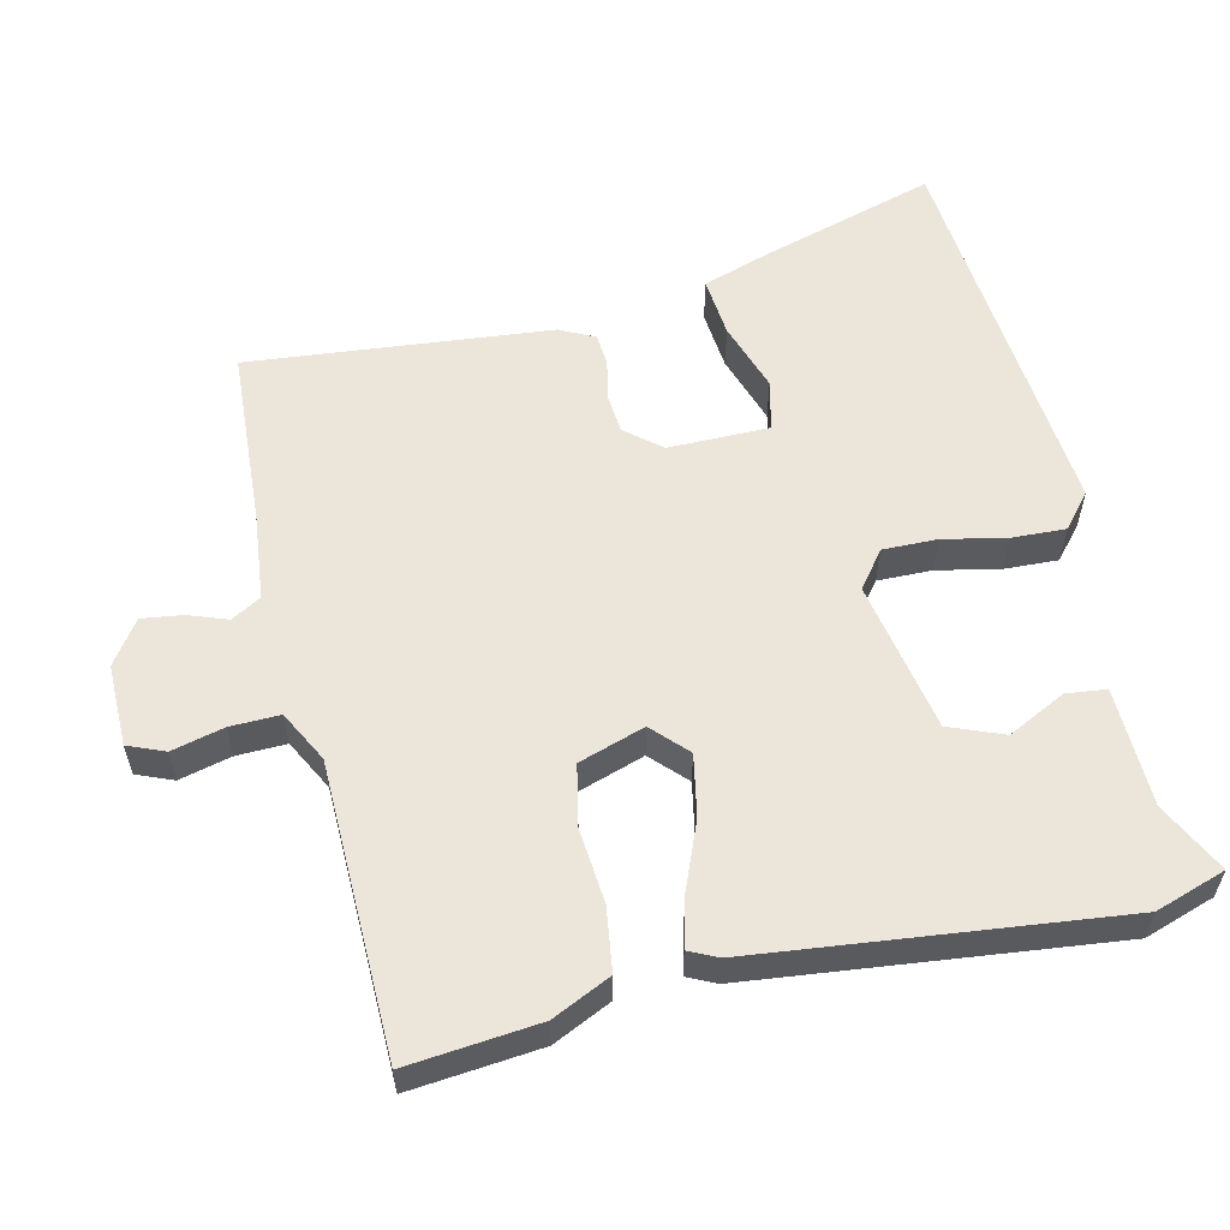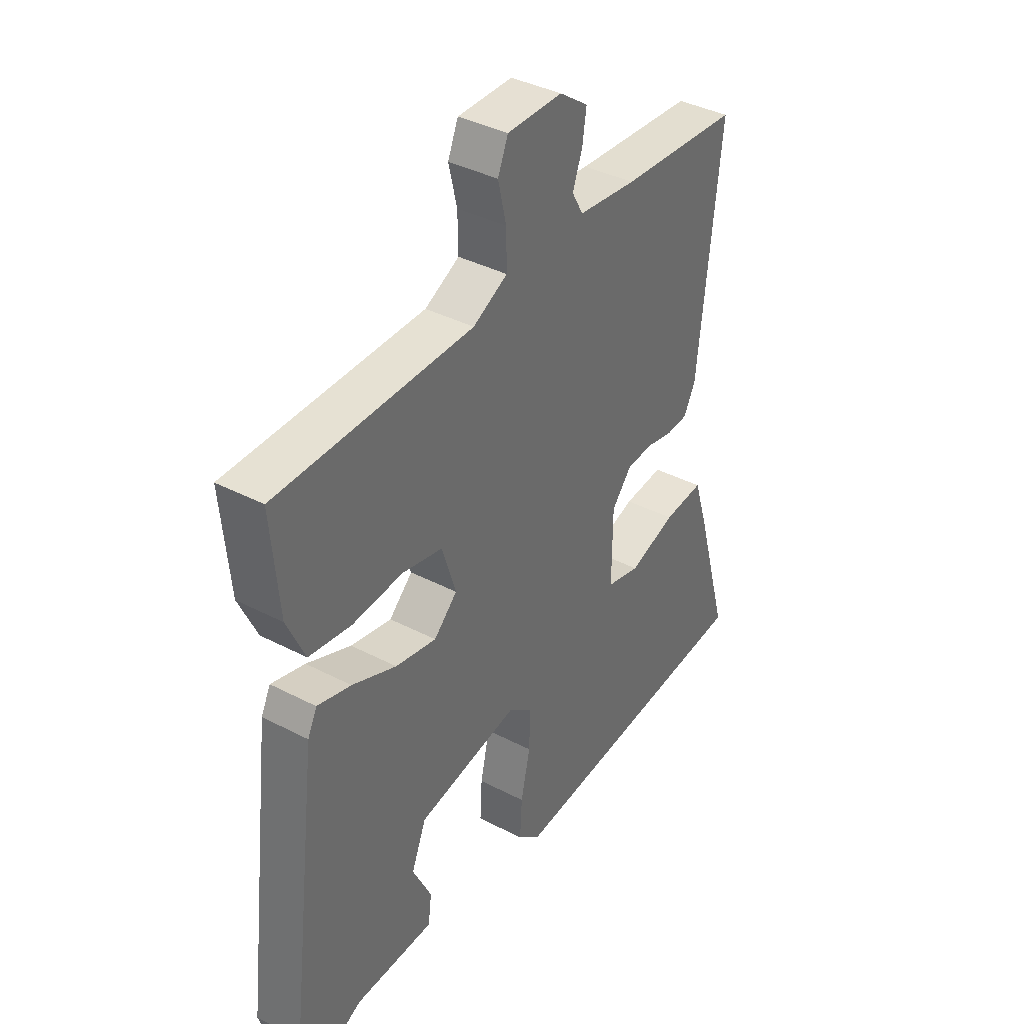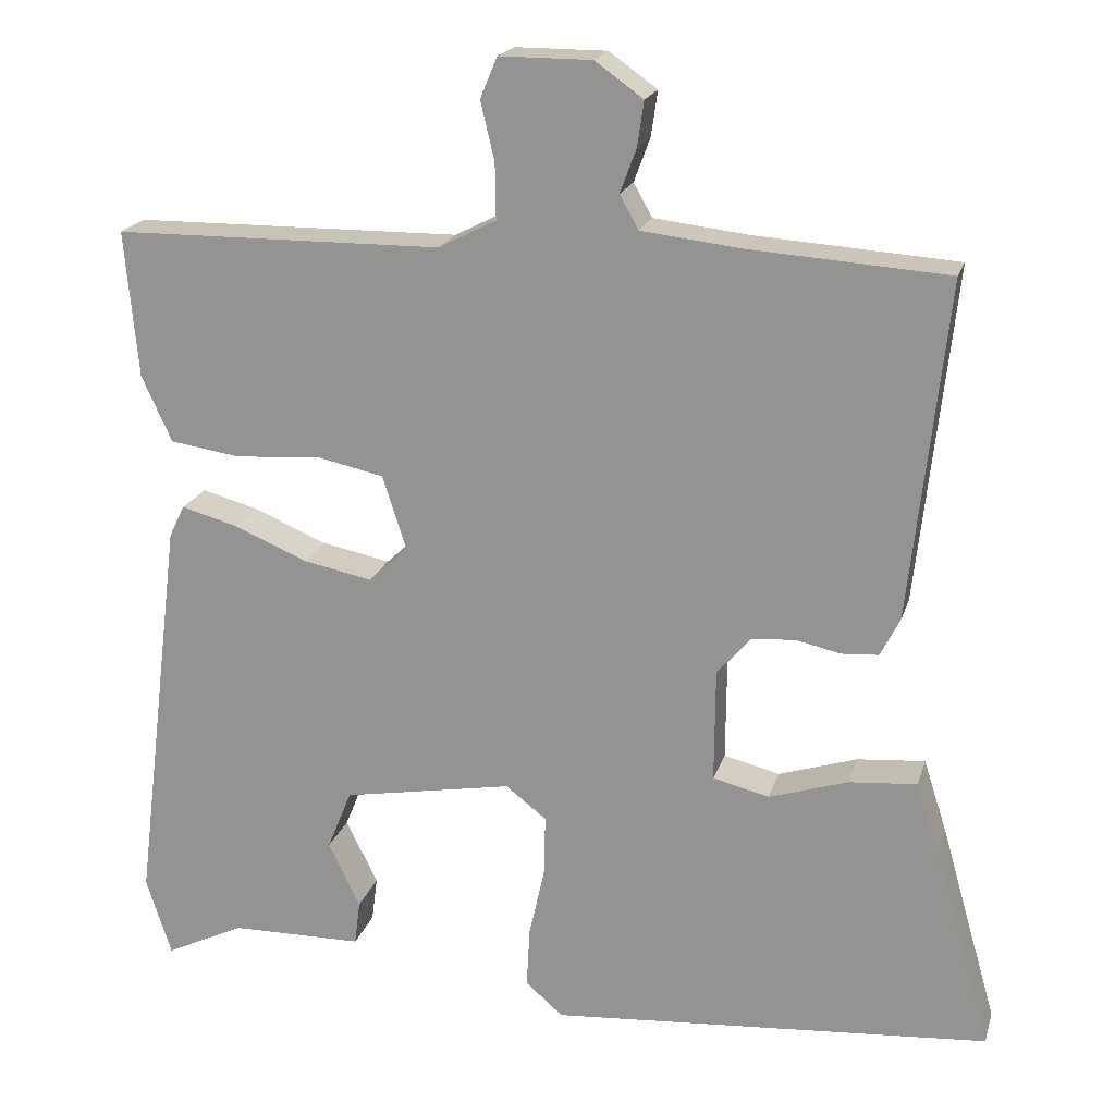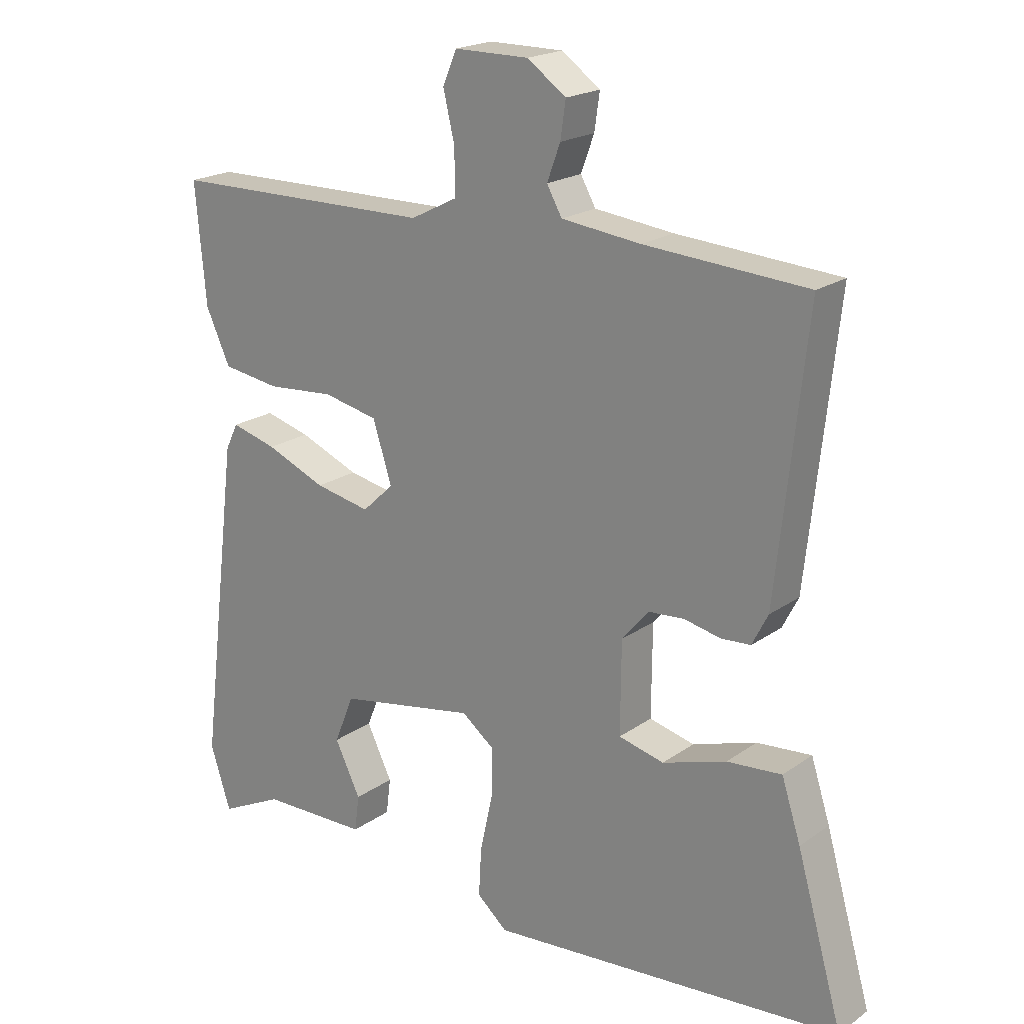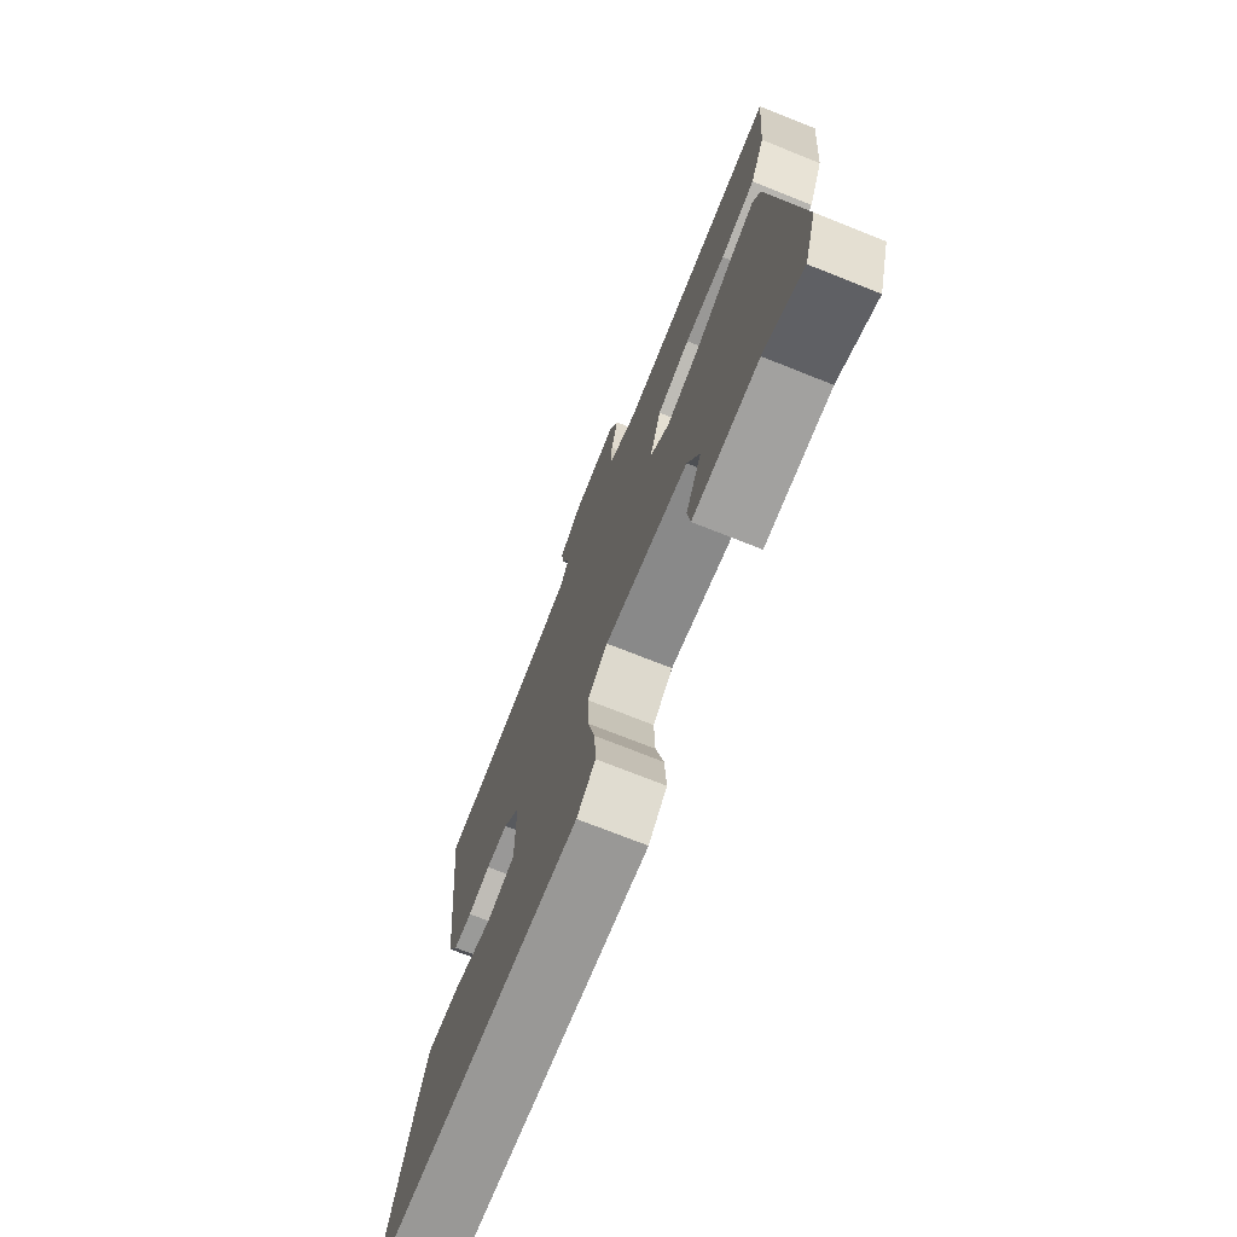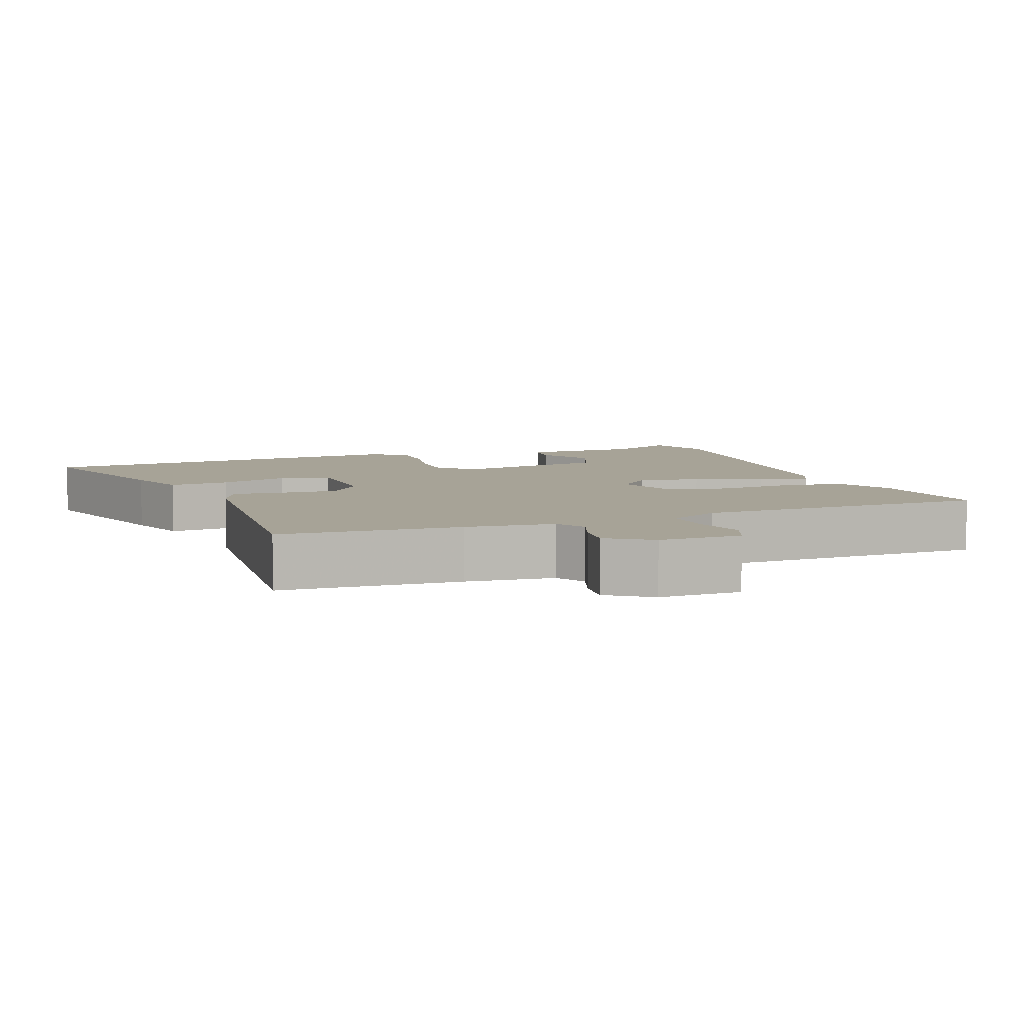
<metadata>
{"format":"obj","ext":"obj","renderer":"f3d","projection":"perspective","resolution":1024,"background":"white","views":[{"elev":57.5,"azim":76.3,"up":"+Y"},{"elev":38.4,"azim":123.4,"up":"+Z"},{"elev":19.6,"azim":-165.1,"up":"+Z"},{"elev":20.1,"azim":-141.8,"up":"+Z"},{"elev":-72.9,"azim":68.3,"up":"+Z"},{"elev":6.7,"azim":-21.6,"up":"+Y"}]}
</metadata>
<code>
v 0.523 0.07 -0.428
v 0.492 0.07 -0.525
v 0.395 0.07 -0.478
v 0.232 0.07 -0.476
v 0.225 0.07 -0.421
v 0.264 0.07 -0.341
v 0.234 0.07 -0.267
v 0.025 0.07 -0.23
v -0.025 0.07 -0.269
v -0.023 0.07 -0.344
v -0.004 0.07 -0.43
v 0 0.07 -0.504
v -0.046 0.07 -0.544
v -0.586 0.07 -0.502
v -0.516 0.07 -0.257
v -0.487 0.07 -0.167
v -0.404 0.07 -0.174
v -0.307 0.07 -0.205
v -0.238 0.07 -0.188
v -0.239 0.07 -0.049
v -0.28 0.07 -0.001
v -0.334 0.07 0.003
v -0.389 0.07 -0.009
v -0.434 0.07 -0.006
v -0.458 0.07 0.041
v -0.503 0.07 0.456
v -0.257 0.07 0.473
v -0.137 0.07 0.487
v -0.114 0.07 0.528
v -0.134 0.07 0.582
v -0.142 0.07 0.637
v -0.083 0.07 0.679
v 0.03 0.07 0.679
v 0.051 0.07 0.629
v 0.034 0.07 0.557
v 0.033 0.07 0.489
v 0.104 0.07 0.453
v 0.506 0.07 0.449
v 0.49 0.07 0.269
v 0.453 0.07 0.188
v 0.366 0.07 0.175
v 0.263 0.07 0.183
v 0.18 0.07 0.165
v 0.151 0.07 0.074
v 0.199 0.07 0.029
v 0.283 0.07 0.046
v 0.374 0.07 0.084
v 0.443 0.07 0.103
v 0.462 0.07 0.064
v 0.523 0 -0.428
v 0.492 0 -0.525
v 0.395 0 -0.478
v 0.232 0 -0.476
v 0.225 0 -0.421
v 0.264 0 -0.341
v 0.234 0 -0.267
v 0.025 0 -0.23
v -0.025 0 -0.269
v -0.023 0 -0.344
v -0.004 0 -0.43
v 0 0 -0.504
v -0.046 0 -0.544
v -0.586 0 -0.502
v -0.516 0 -0.257
v -0.487 0 -0.167
v -0.404 0 -0.174
v -0.307 0 -0.205
v -0.238 0 -0.188
v -0.239 0 -0.049
v -0.28 0 -0.001
v -0.334 0 0.003
v -0.389 0 -0.009
v -0.434 0 -0.006
v -0.458 0 0.041
v -0.503 0 0.456
v -0.257 0 0.473
v -0.137 0 0.487
v -0.114 0 0.528
v -0.134 0 0.582
v -0.142 0 0.637
v -0.083 0 0.679
v 0.03 0 0.679
v 0.051 0 0.629
v 0.034 0 0.557
v 0.033 0 0.489
v 0.104 0 0.453
v 0.506 0 0.449
v 0.49 0 0.269
v 0.453 0 0.188
v 0.366 0 0.175
v 0.263 0 0.183
v 0.18 0 0.165
v 0.151 0 0.074
v 0.199 0 0.029
v 0.283 0 0.046
v 0.374 0 0.084
v 0.443 0 0.103
v 0.462 0 0.064
f 1 2 3
f 49 1 3
f 48 49 3
f 47 48 3
f 46 47 3
f 45 46 3
f 44 45 3
f 40 41 42
f 39 40 42
f 38 39 42
f 37 38 42
f 36 37 42 43
f 33 34 35
f 32 33 35
f 31 32 35
f 30 31 35
f 29 30 35
f 28 29 35 36
f 36 43 44
f 28 36 44
f 27 28 44
f 25 26 27
f 24 25 27
f 23 24 27
f 22 23 27
f 16 17 18
f 15 16 18
f 14 15 18
f 13 14 18
f 12 13 18
f 11 12 18
f 10 11 18
f 9 10 18 19
f 8 9 19 20
f 3 4 5 6
f 3 6 7
f 44 3 7
f 21 22 27 44
f 20 21 44
f 8 20 44
f 7 8 44
f 52 51 50
f 52 50 98
f 52 98 97
f 52 97 96
f 52 96 95
f 52 95 94
f 52 94 93
f 91 90 89
f 91 89 88
f 91 88 87
f 91 87 86
f 92 91 86 85
f 84 83 82
f 84 82 81
f 84 81 80
f 84 80 79
f 84 79 78
f 85 84 78 77
f 93 92 85
f 93 85 77
f 93 77 76
f 76 75 74
f 76 74 73
f 76 73 72
f 76 72 71
f 67 66 65
f 67 65 64
f 67 64 63
f 67 63 62
f 67 62 61
f 67 61 60
f 67 60 59
f 68 67 59 58
f 69 68 58 57
f 55 54 53 52
f 56 55 52
f 56 52 93
f 93 76 71 70
f 93 70 69
f 93 69 57
f 93 57 56
f 1 50 51 2
f 2 51 52 3
f 3 52 53 4
f 4 53 54 5
f 5 54 55 6
f 6 55 56 7
f 7 56 57 8
f 8 57 58 9
f 9 58 59 10
f 10 59 60 11
f 11 60 61 12
f 12 61 62 13
f 13 62 63 14
f 14 63 64 15
f 15 64 65 16
f 16 65 66 17
f 17 66 67 18
f 18 67 68 19
f 19 68 69 20
f 20 69 70 21
f 21 70 71 22
f 22 71 72 23
f 23 72 73 24
f 24 73 74 25
f 25 74 75 26
f 26 75 76 27
f 27 76 77 28
f 28 77 78 29
f 29 78 79 30
f 30 79 80 31
f 31 80 81 32
f 32 81 82 33
f 33 82 83 34
f 34 83 84 35
f 35 84 85 36
f 36 85 86 37
f 37 86 87 38
f 38 87 88 39
f 39 88 89 40
f 40 89 90 41
f 41 90 91 42
f 42 91 92 43
f 43 92 93 44
f 44 93 94 45
f 45 94 95 46
f 46 95 96 47
f 47 96 97 48
f 48 97 98 49
f 49 98 50 1

</code>
